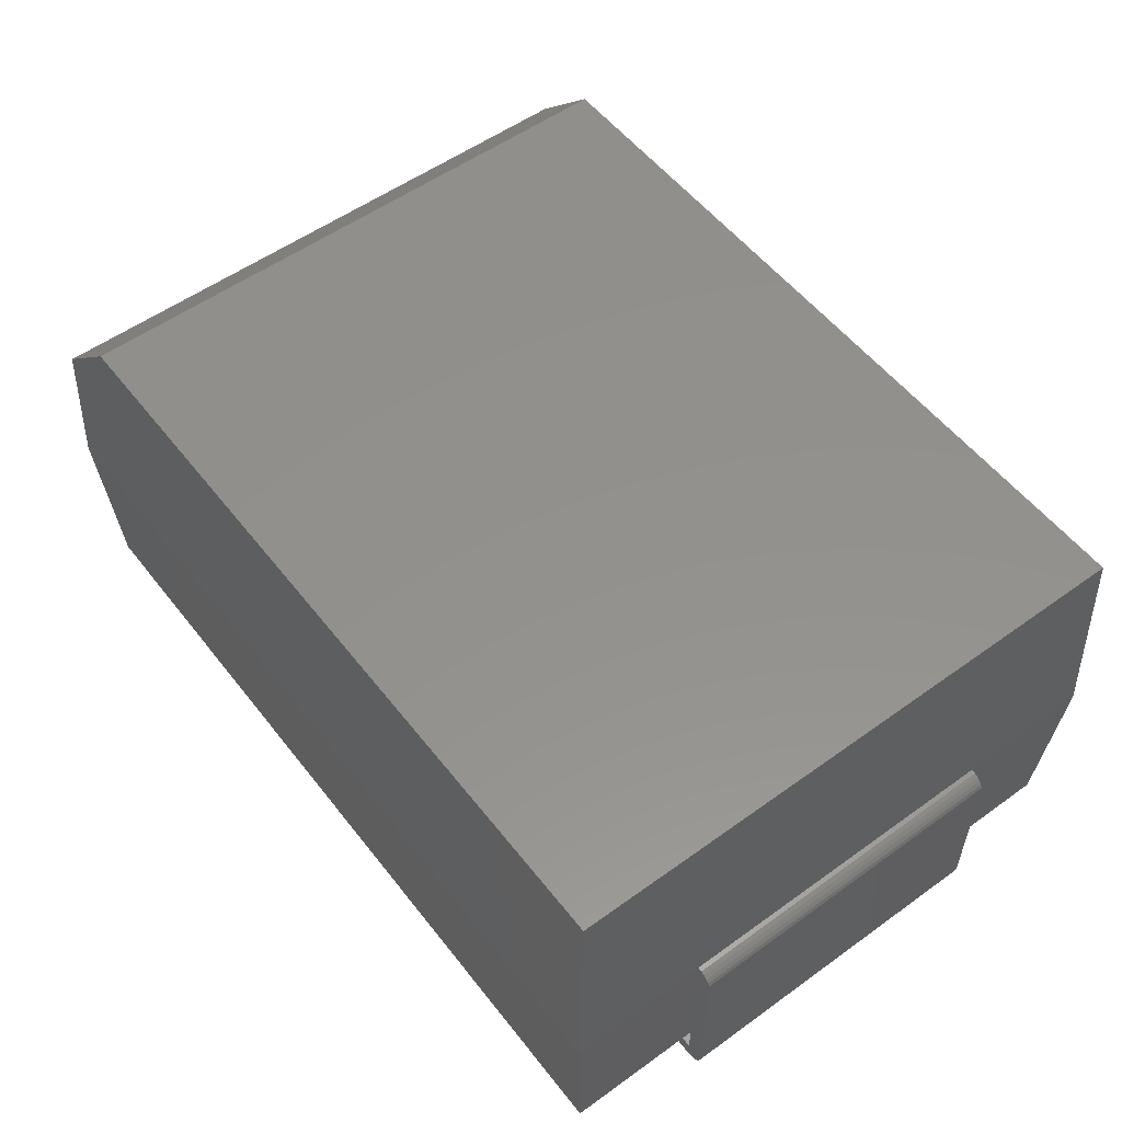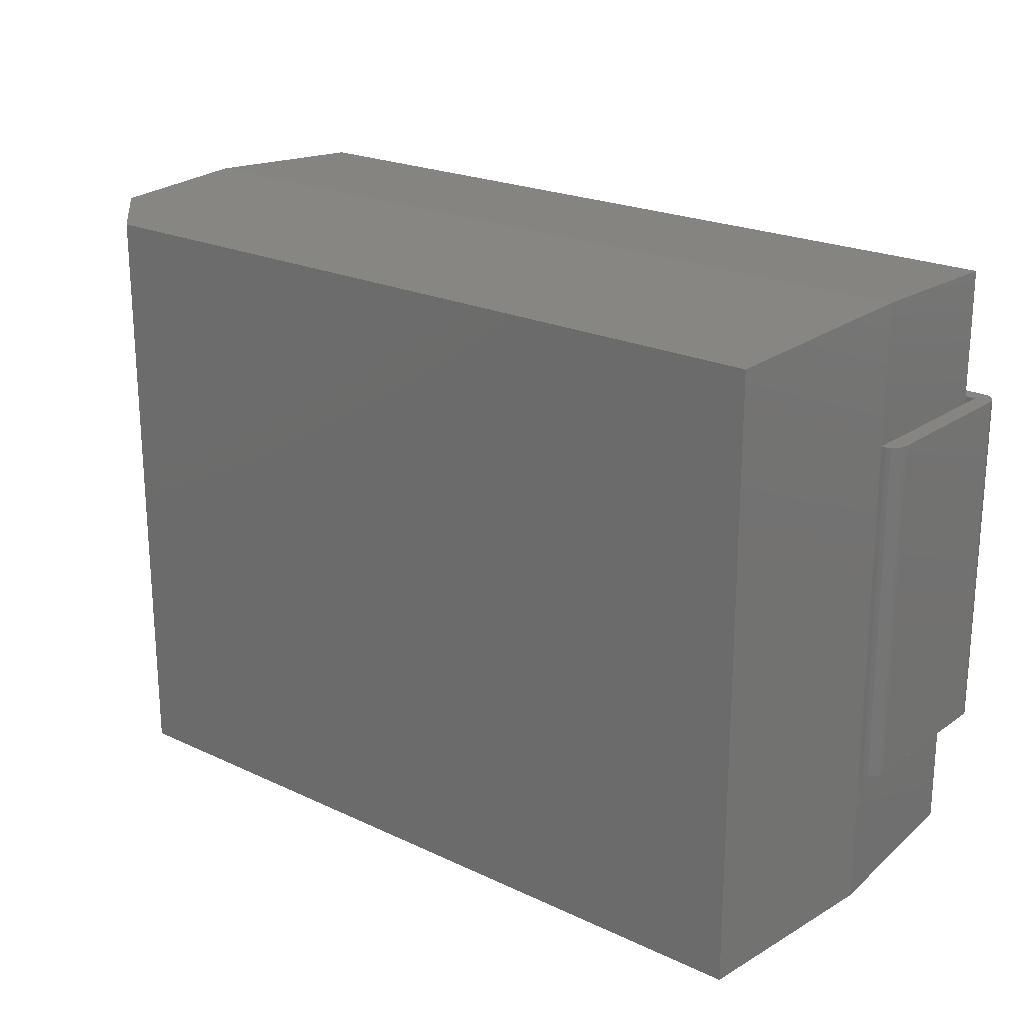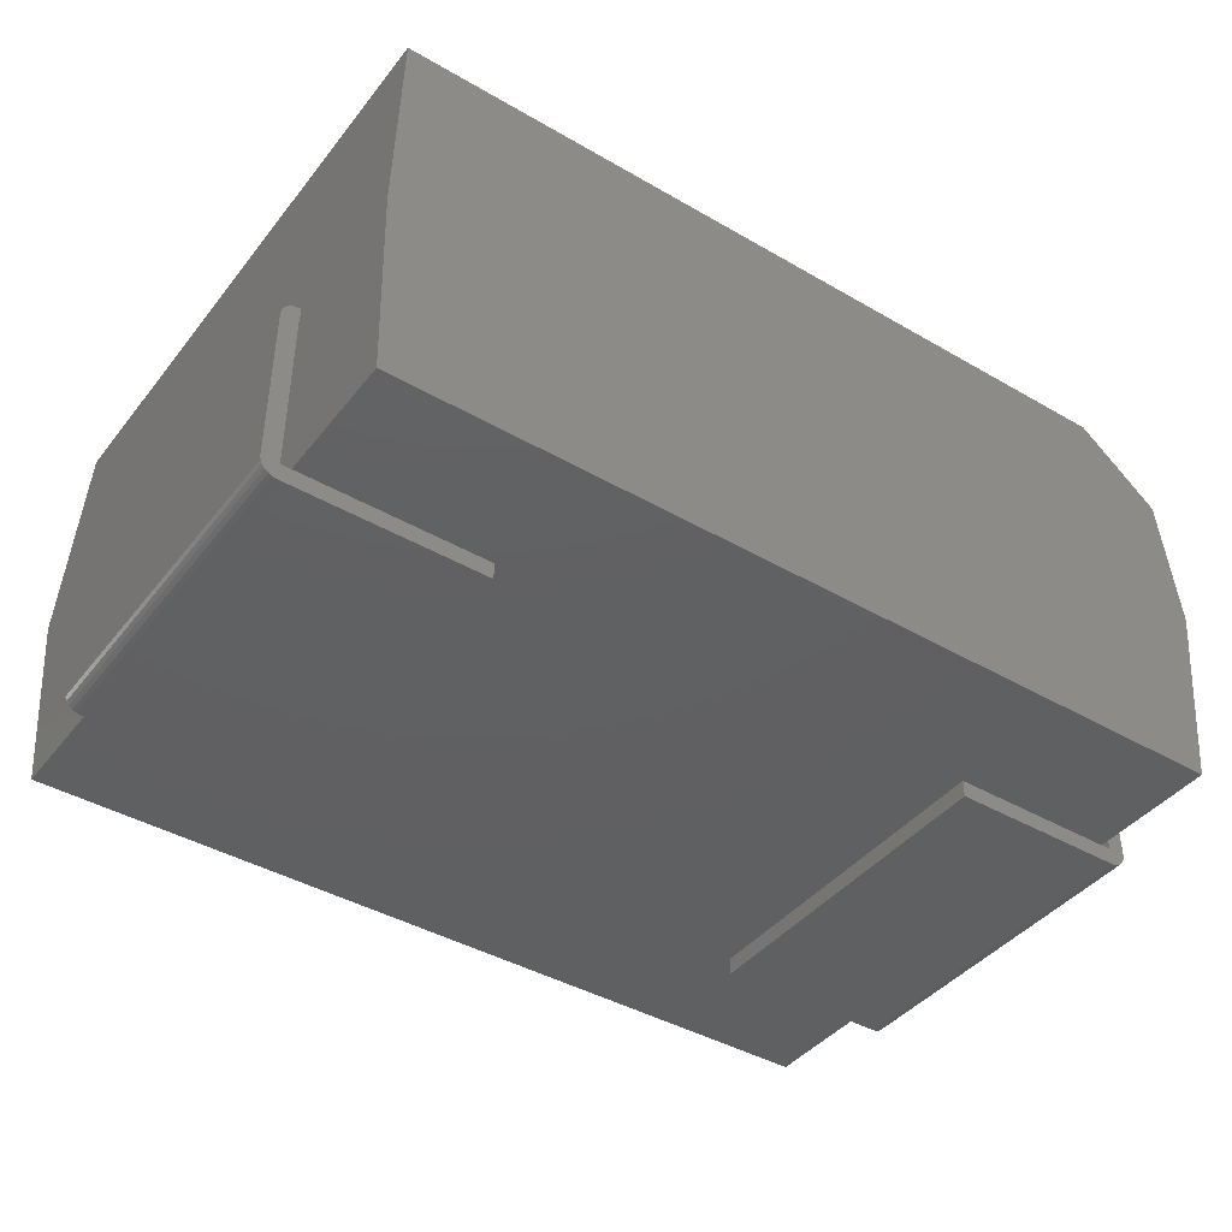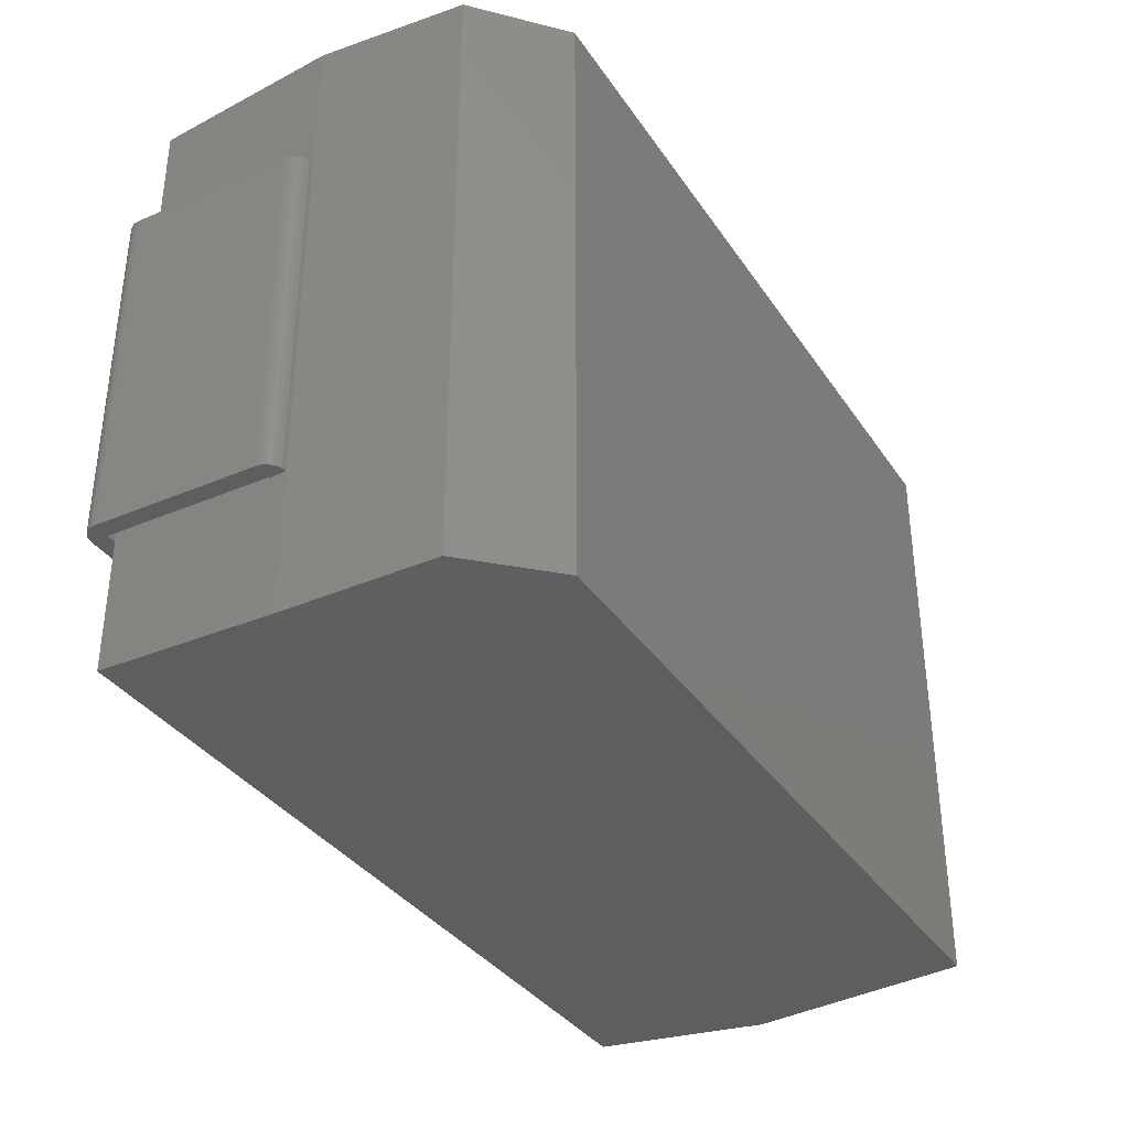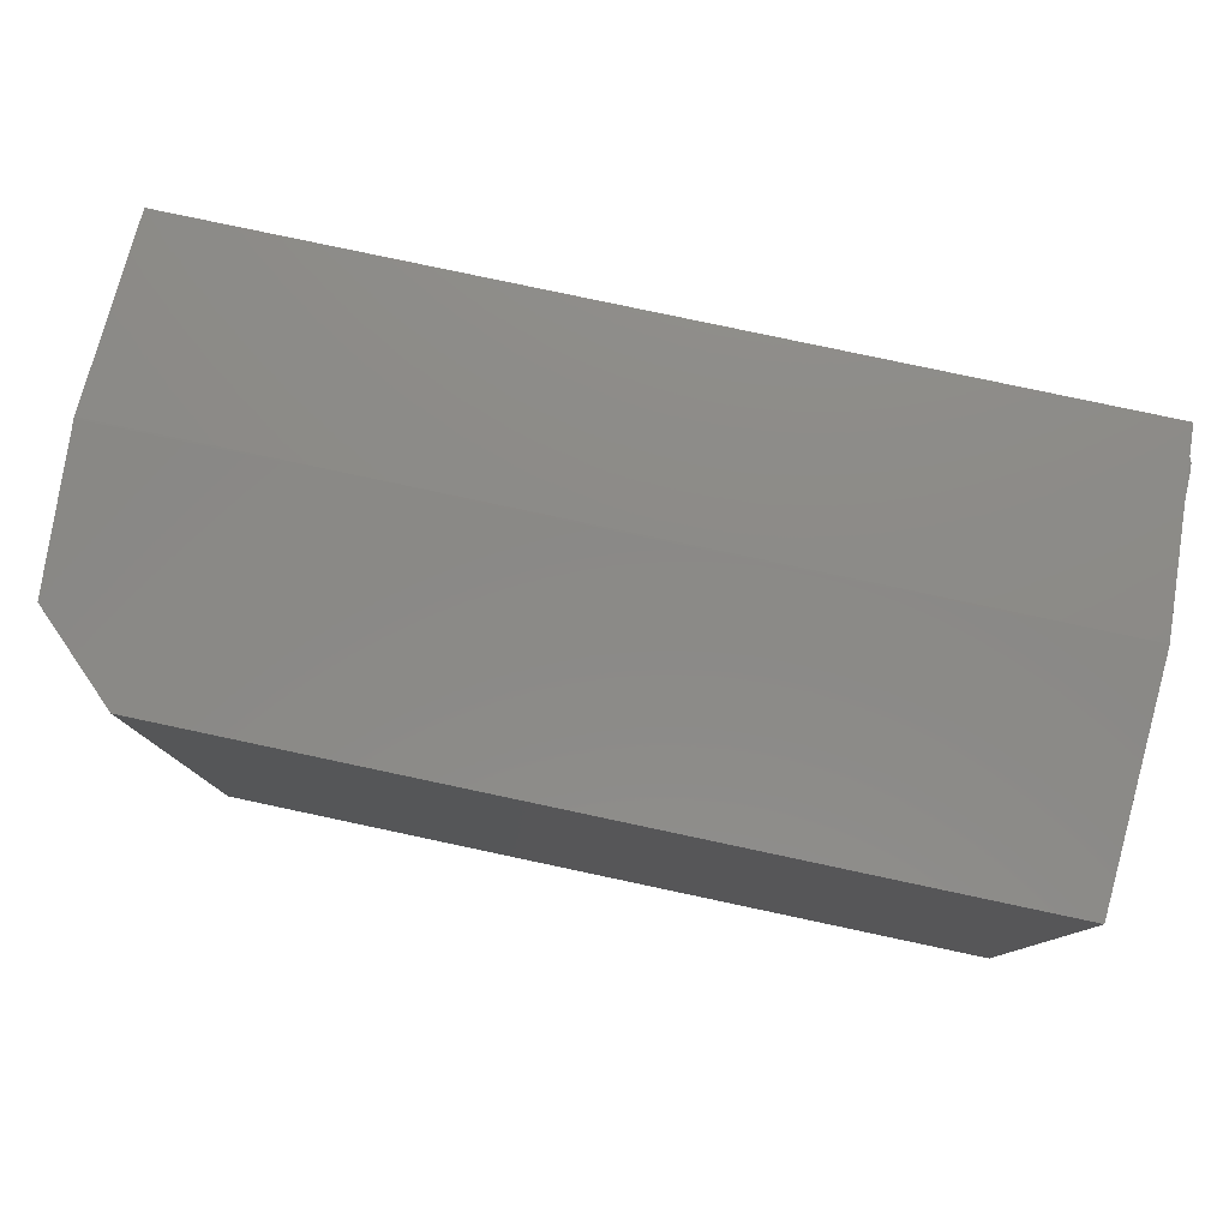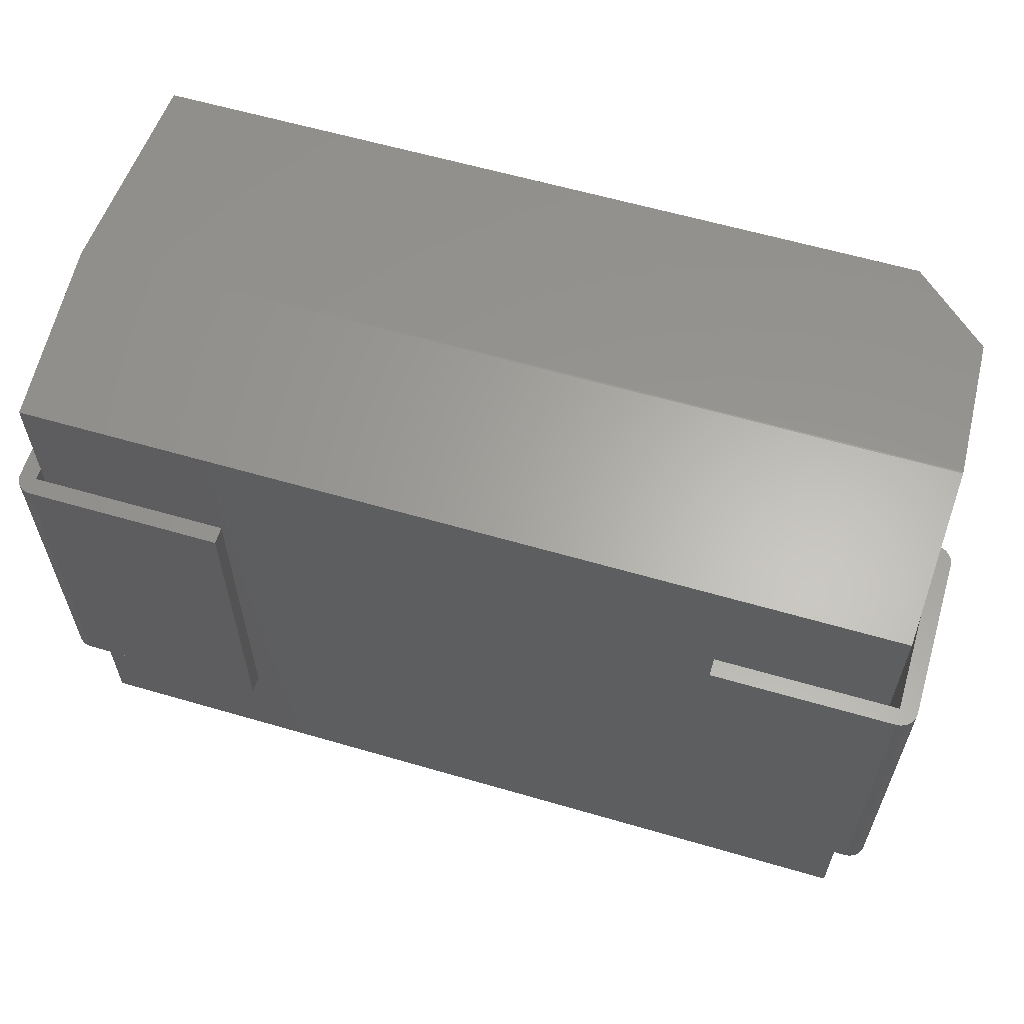
<metadata>
{"format":"stl","ext":"stl","renderer":"f3d","projection":"perspective","resolution":1024,"background":"white","views":[{"elev":54.7,"azim":52.7,"up":"+Z"},{"elev":21.8,"azim":39.5,"up":"+Y"},{"elev":-41.8,"azim":145.1,"up":"+Z"},{"elev":-35.3,"azim":-60.6,"up":"+Y"},{"elev":79.8,"azim":12.0,"up":"+Y"},{"elev":60.5,"azim":-163.4,"up":"+Y"}]}
</metadata>
<code>
# stl→obj: 98 verts, 184 faces
v -2.535 -1.81 1.163
v -2.496 -1.771 2.018
v -2.496 1.771 2.018
v -2.535 1.81 1.163
v -2.054 -1.752 2.44
v 2.535 -1.81 1.163
v 2.477 -1.752 2.44
v -2.054 1.752 2.44
v -2.535 1.81 1.153
v -2.535 -1.81 1.153
v 2.535 1.81 1.163
v 2.477 1.752 2.44
v 2.535 -1.81 1.153
v -2.477 1.752 0.1
v -2.477 -1.752 0.1
v 2.535 1.81 1.153
v 2.477 -1.752 0.1
v 2.477 1.752 0.1
v -2.561 -1.005 0.003407
v -2.535 -1.005 -1.388e-17
v -2.535 -1.005 0.1
v -2.585 -1.005 0.0134
v -2.606 -1.005 0.02929
v -2.622 -1.005 0.05
v -2.632 -1.005 0.07412
v -2.635 -1.005 0.1
v -2.632 -1.005 1.079
v -2.635 -1.005 1.053
v -2.535 -1.005 1.053
v -2.622 -1.005 1.103
v -2.606 -1.005 1.124
v -2.585 -1.005 1.14
v -2.561 -1.005 1.15
v -1.495 -1.005 0
v -1.495 -1.005 0.1
v -2.535 -1.005 1.153
v -1.595 -1.005 1.053
v -1.595 -1.005 1.153
v -2.535 1.005 1.153
v -1.595 1.005 1.153
v -2.632 1.005 1.079
v -2.635 1.005 1.053
v -2.622 1.005 1.103
v -2.606 1.005 1.124
v -2.585 1.005 1.14
v -2.561 1.005 1.15
v -1.595 1.005 1.053
v -2.635 1.005 0.1
v -2.535 1.005 1.053
v -2.535 1.005 -1.388e-17
v -2.561 1.005 0.003407
v -2.585 1.005 0.0134
v -2.606 1.005 0.02929
v -2.622 1.005 0.05
v -2.632 1.005 0.07412
v -2.535 1.005 0.1
v -1.495 1.005 0
v -1.495 1.005 0.1
v 2.635 -1.005 1.053
v 2.635 -1.005 0.1
v 2.635 1.005 0.1
v 2.635 1.005 1.053
v 1.395 -1.005 0
v 2.535 -1.005 -1.388e-17
v 2.535 -1.005 0.1
v 2.561 -1.005 0.003407
v 2.585 -1.005 0.0134
v 1.395 -1.005 0.1
v 2.606 -1.005 0.02929
v 2.622 -1.005 0.05
v 2.632 -1.005 0.07412
v 1.495 -1.005 1.153
v 1.495 -1.005 1.053
v 2.535 -1.005 1.053
v 2.535 -1.005 1.153
v 2.561 -1.005 1.15
v 2.632 -1.005 1.079
v 2.585 -1.005 1.14
v 2.622 -1.005 1.103
v 2.606 -1.005 1.124
v 2.632 1.005 0.07412
v 2.622 1.005 0.05
v 2.606 1.005 0.02929
v 2.585 1.005 0.0134
v 2.561 1.005 0.003407
v 2.535 1.005 -1.388e-17
v 2.632 1.005 1.079
v 2.622 1.005 1.103
v 2.606 1.005 1.124
v 2.585 1.005 1.14
v 2.561 1.005 1.15
v 2.535 1.005 1.153
v 2.535 1.005 0.1
v 1.395 1.005 0
v 1.395 1.005 0.1
v 2.535 1.005 1.053
v 1.495 1.005 1.053
v 1.495 1.005 1.153
f 1 2 3
f 4 1 3
f 5 2 1
f 6 5 1
f 7 5 6
f 2 5 8
f 3 2 8
f 9 10 1
f 4 9 1
f 4 3 8
f 4 8 11
f 11 8 12
f 10 13 6
f 1 10 6
f 12 5 7
f 12 8 5
f 11 7 6
f 12 7 11
f 14 15 10
f 14 10 9
f 11 16 9
f 11 9 4
f 6 13 16
f 6 16 11
f 10 15 13
f 13 15 17
f 15 14 18
f 17 15 18
f 16 14 9
f 18 14 16
f 13 17 18
f 16 13 18
f 19 20 21
f 22 19 21
f 23 22 21
f 24 23 21
f 25 24 21
f 26 25 21
f 27 28 29
f 30 27 29
f 31 30 29
f 28 26 29
f 26 21 29
f 31 29 32
f 32 29 33
f 20 34 35
f 21 20 35
f 33 29 36
f 29 37 38
f 36 29 38
f 39 36 38
f 40 39 38
f 41 28 27
f 41 42 28
f 43 27 30
f 43 41 27
f 44 30 31
f 44 43 30
f 45 31 32
f 45 44 31
f 46 32 33
f 46 45 32
f 39 33 36
f 39 46 33
f 37 47 40
f 38 37 40
f 48 26 28
f 42 48 28
f 37 29 49
f 37 49 47
f 50 20 19
f 51 19 22
f 51 50 19
f 52 22 23
f 52 51 22
f 53 23 24
f 53 52 23
f 54 53 24
f 55 24 25
f 55 54 24
f 48 25 26
f 48 55 25
f 29 56 49
f 29 21 56
f 34 20 50
f 34 50 57
f 56 21 35
f 58 56 35
f 34 57 58
f 35 34 58
f 56 50 51
f 56 51 52
f 56 52 53
f 56 53 54
f 56 54 55
f 56 55 48
f 49 48 42
f 49 42 41
f 49 41 43
f 49 43 44
f 49 56 48
f 45 49 44
f 46 49 45
f 58 57 50
f 58 50 56
f 39 49 46
f 40 47 49
f 40 49 39
f 59 60 61
f 59 61 62
f 63 64 65
f 66 67 65
f 64 66 65
f 68 63 65
f 65 67 69
f 65 69 70
f 65 70 71
f 65 71 60
f 72 73 74
f 74 65 59
f 65 60 59
f 72 74 75
f 75 74 76
f 74 59 77
f 76 74 78
f 74 77 79
f 74 79 80
f 78 74 80
f 81 60 71
f 81 61 60
f 82 71 70
f 82 70 69
f 82 81 71
f 83 69 67
f 83 82 69
f 84 67 66
f 84 83 67
f 85 84 66
f 86 66 64
f 86 85 66
f 77 59 87
f 59 62 87
f 79 77 88
f 77 87 88
f 80 79 89
f 79 88 89
f 78 80 90
f 80 89 90
f 76 78 91
f 78 90 91
f 75 76 92
f 76 91 92
f 93 84 85
f 93 85 86
f 93 86 94
f 93 94 95
f 83 84 93
f 82 83 93
f 81 82 93
f 61 81 93
f 96 97 98
f 92 96 98
f 62 93 96
f 62 61 93
f 91 96 92
f 87 62 96
f 88 87 96
f 90 96 91
f 89 88 96
f 89 96 90
f 63 94 86
f 64 63 86
f 95 94 63
f 95 63 68
f 93 95 68
f 93 68 65
f 96 93 74
f 93 65 74
f 72 75 92
f 72 92 98
f 74 73 97
f 74 97 96
f 98 97 73
f 98 73 72

</code>
